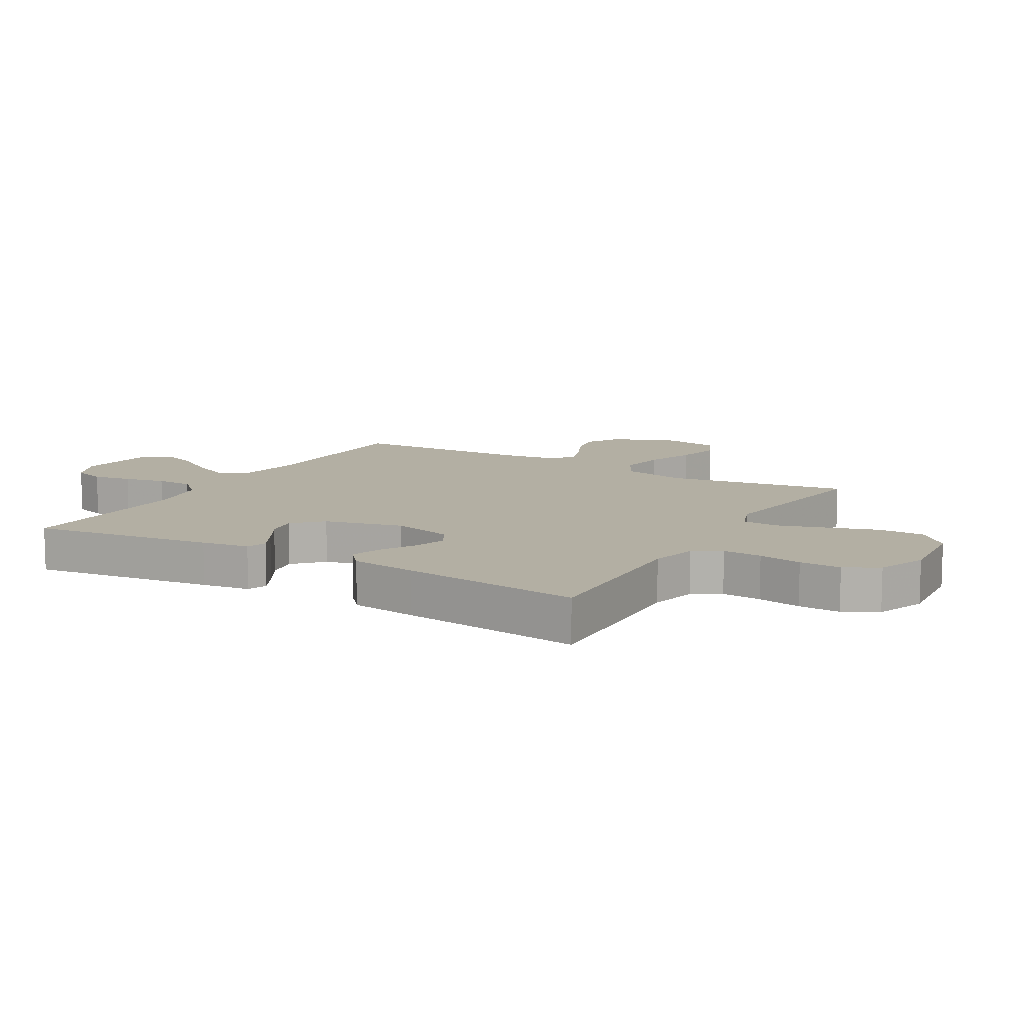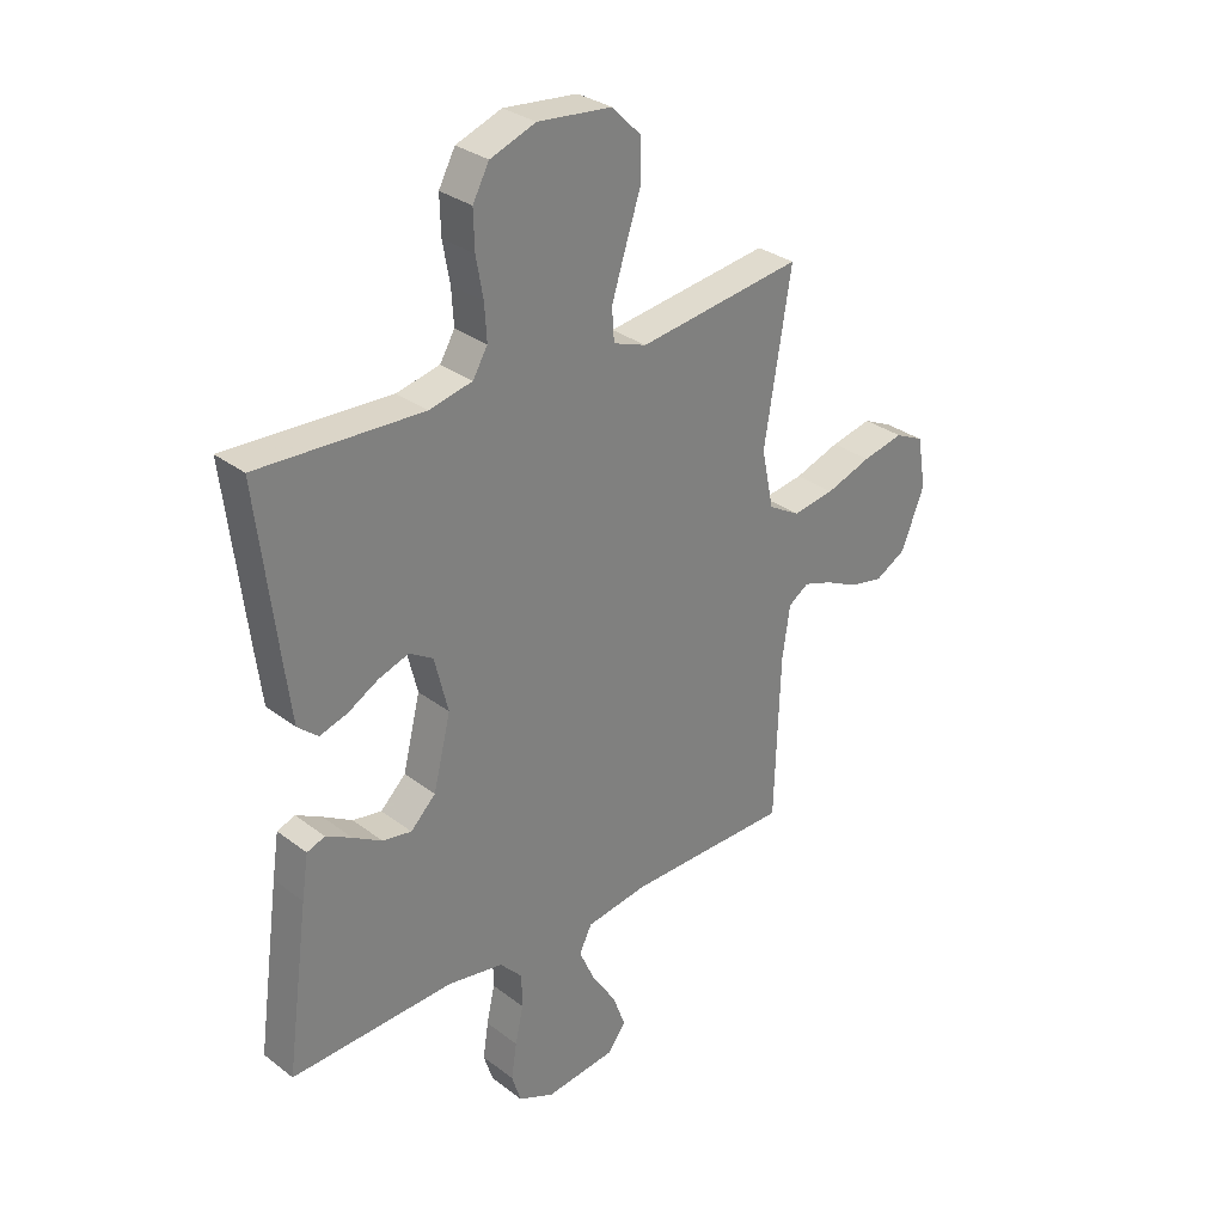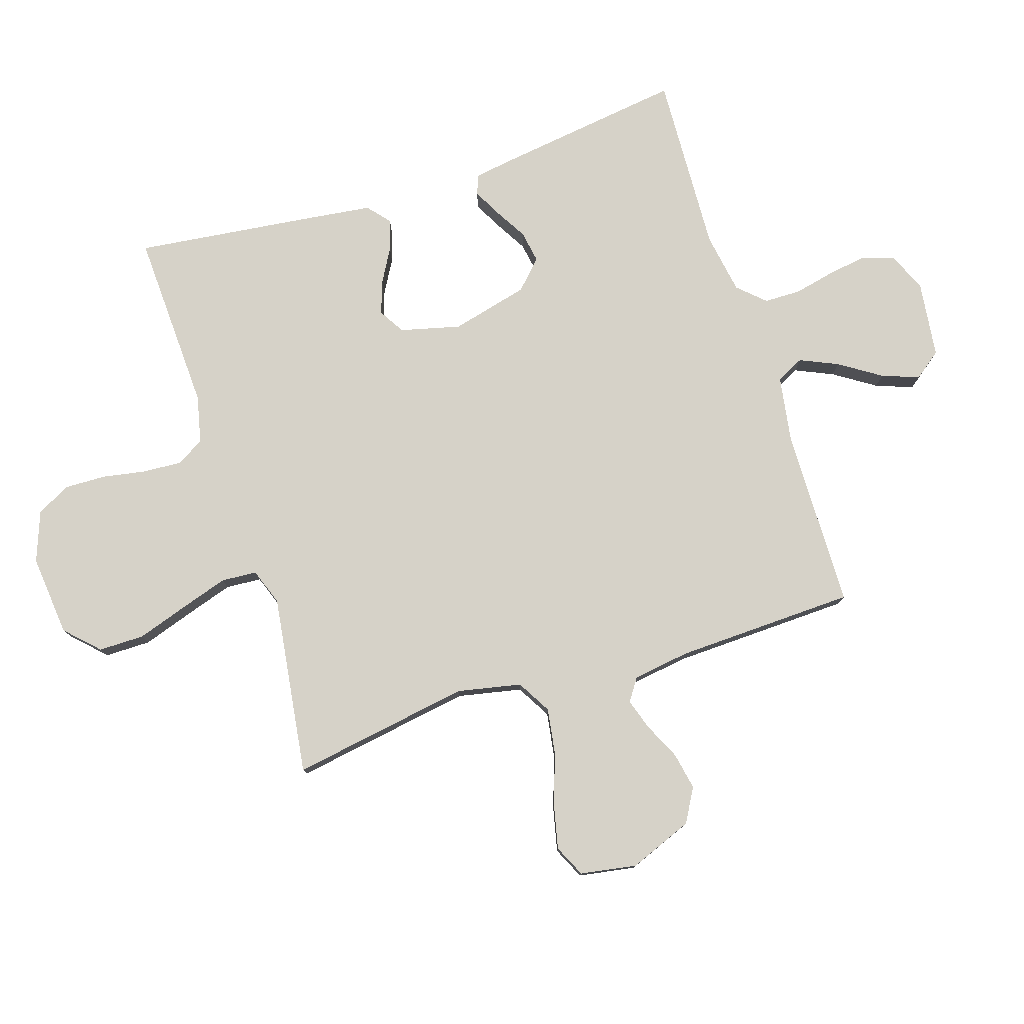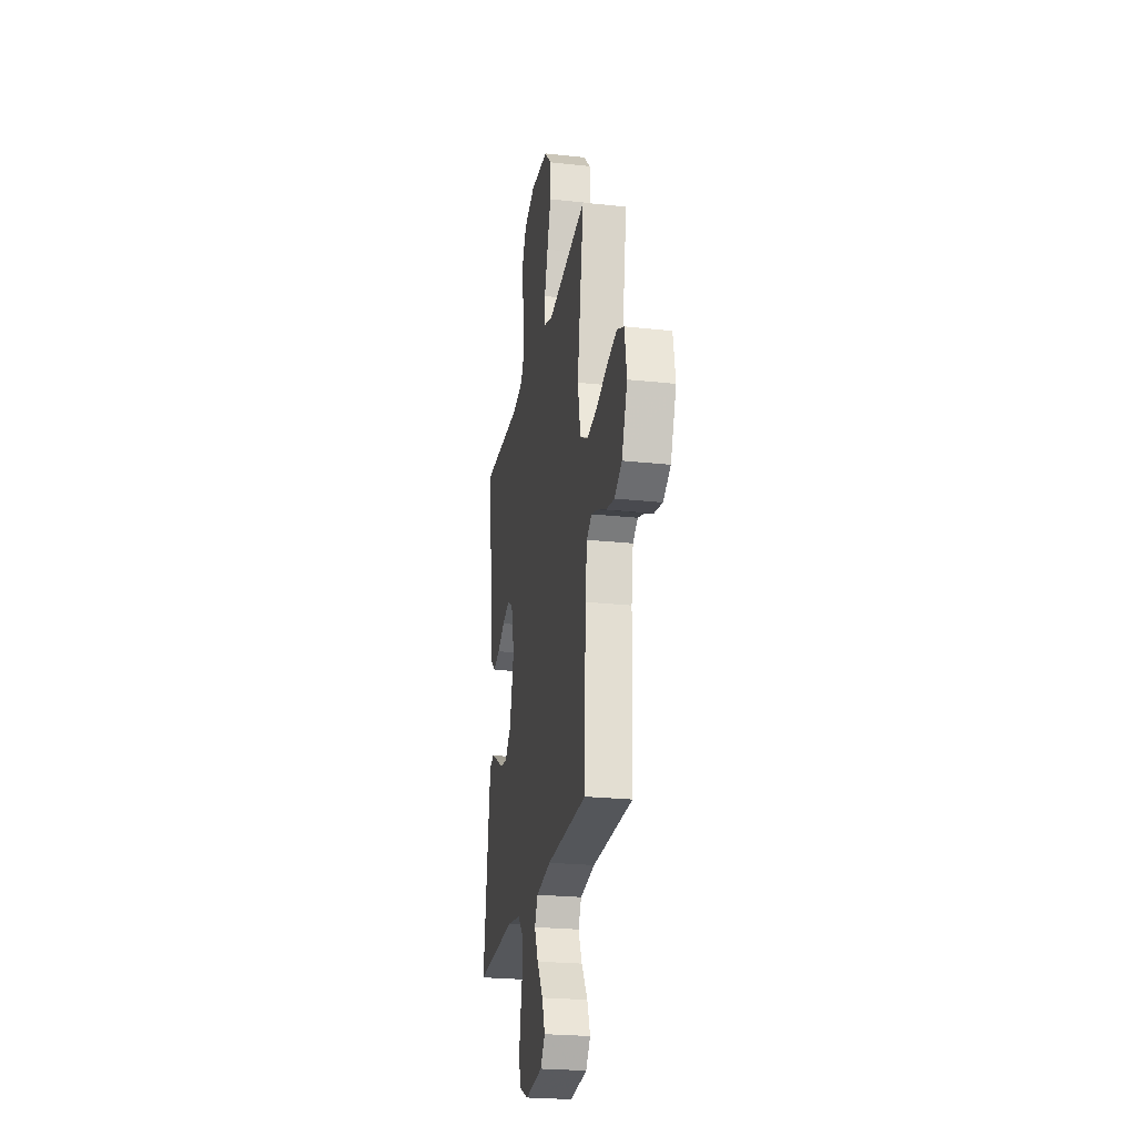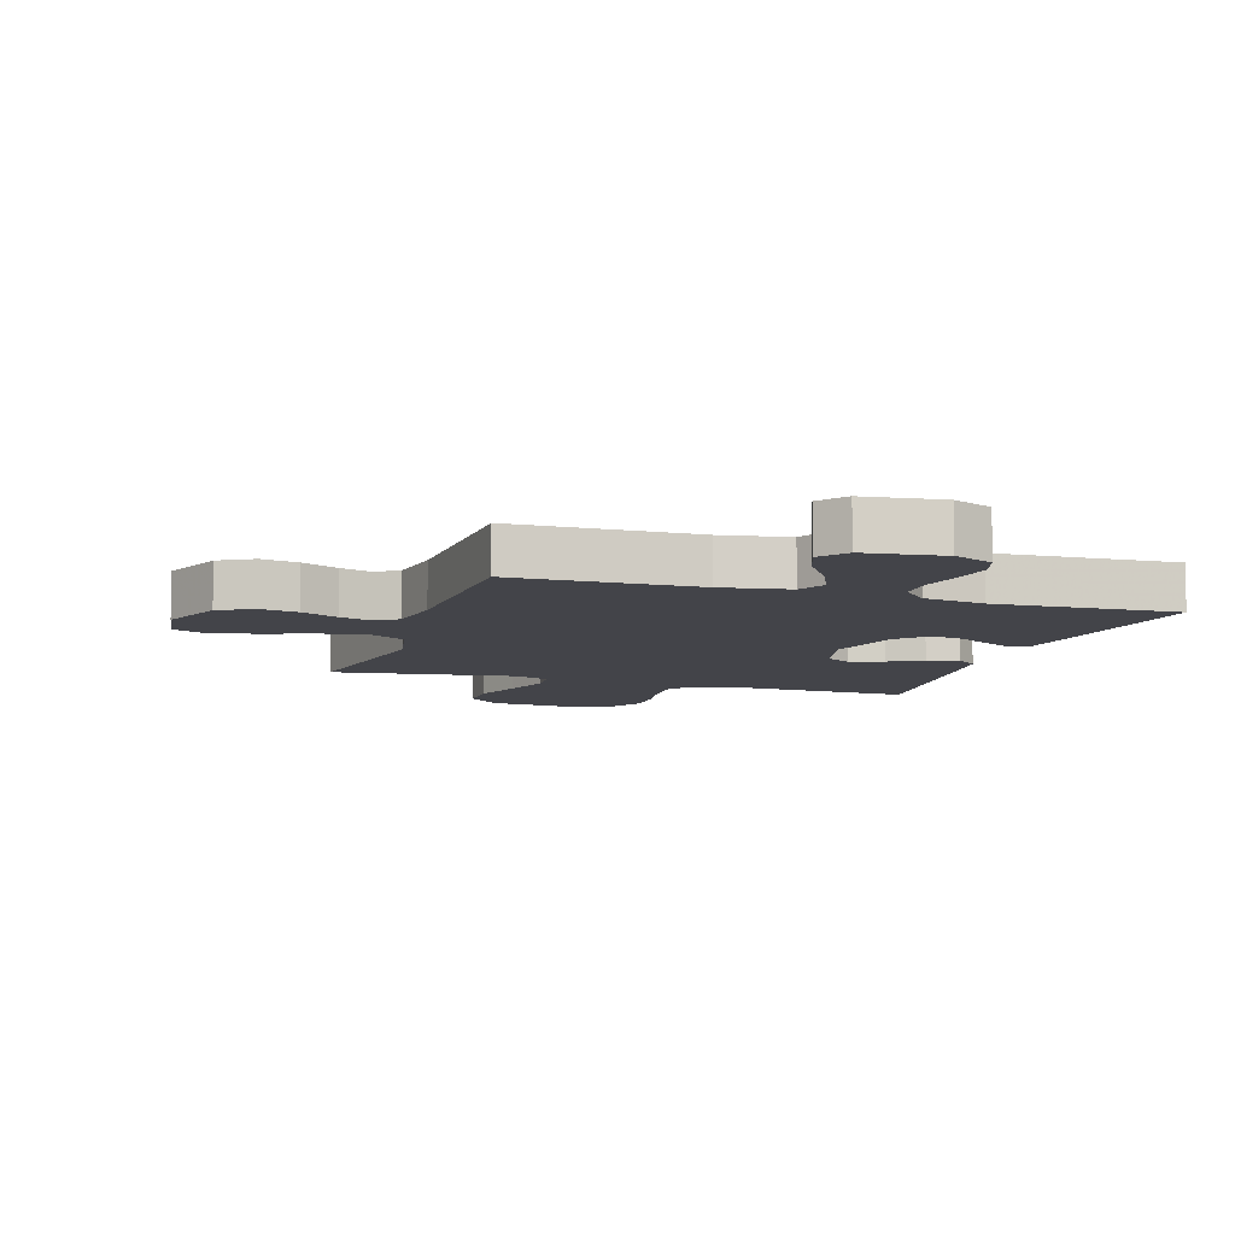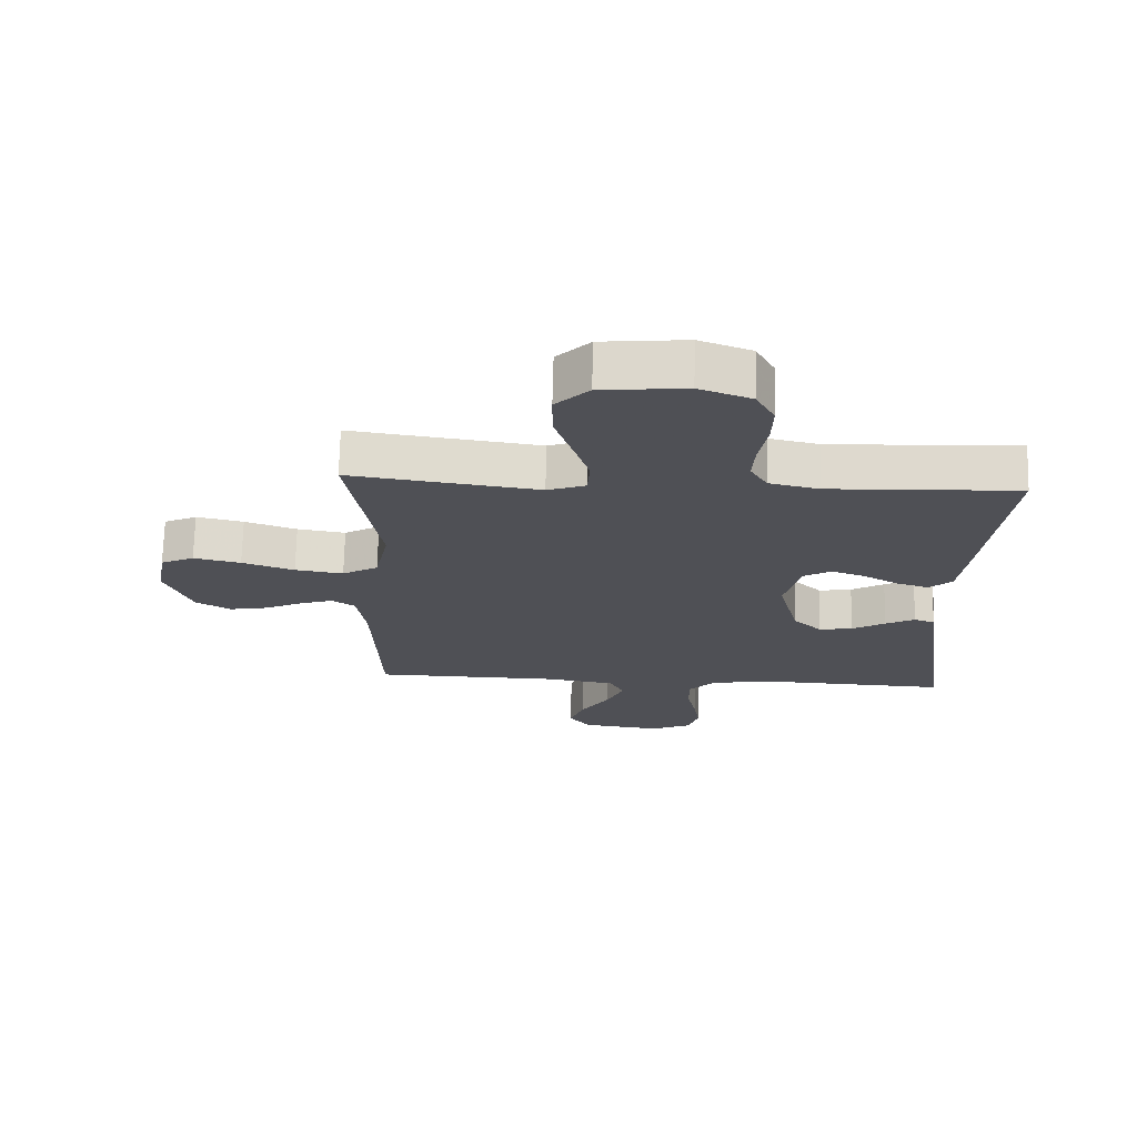
<metadata>
{"format":"obj","ext":"obj","renderer":"f3d","projection":"perspective","resolution":1024,"background":"white","views":[{"elev":11.1,"azim":-59.7,"up":"+Y"},{"elev":30.7,"azim":-42.5,"up":"+Z"},{"elev":78.3,"azim":72.2,"up":"+Y"},{"elev":-24.3,"azim":79.9,"up":"+Z"},{"elev":-8.5,"azim":162.3,"up":"+Y"},{"elev":70.8,"azim":-178.6,"up":"+Z"}]}
</metadata>
<code>
v 0.5 0.07 -0.5
v 0.2 0.07 -0.505
v 0.089 0.07 -0.523
v 0.066 0.07 -0.569
v 0.094 0.07 -0.632
v 0.139 0.07 -0.701
v 0.162 0.07 -0.763
v 0.128 0.07 -0.808
v 0 0.07 -0.824
v -0.065 0.07 -0.795
v -0.082 0.07 -0.742
v -0.072 0.07 -0.677
v -0.057 0.07 -0.609
v -0.058 0.07 -0.548
v -0.099 0.07 -0.504
v -0.2 0.07 -0.487
v -0.5 0.07 -0.5
v -0.459 0.07 -0.2
v -0.447 0.07 -0.121
v -0.414 0.07 -0.109
v -0.367 0.07 -0.134
v -0.314 0.07 -0.165
v -0.261 0.07 -0.174
v -0.215 0.07 -0.129
v -0.183 0.07 0
v -0.208 0.07 0.1
v -0.251 0.07 0.126
v -0.306 0.07 0.107
v -0.362 0.07 0.075
v -0.413 0.07 0.059
v -0.45 0.07 0.091
v -0.464 0.07 0.2
v -0.5 0.07 0.5
v -0.2 0.07 0.488
v -0.121 0.07 0.506
v -0.094 0.07 0.552
v -0.098 0.07 0.617
v -0.111 0.07 0.689
v -0.113 0.07 0.758
v -0.083 0.07 0.814
v 0 0.07 0.845
v 0.135 0.07 0.832
v 0.188 0.07 0.779
v 0.188 0.07 0.703
v 0.16 0.07 0.618
v 0.135 0.07 0.539
v 0.139 0.07 0.48
v 0.2 0.07 0.458
v 0.5 0.07 0.5
v 0.451 0.07 0.2
v 0.473 0.07 0.094
v 0.53 0.07 0.061
v 0.607 0.07 0.073
v 0.69 0.07 0.102
v 0.765 0.07 0.119
v 0.818 0.07 0.094
v 0.834 0.07 0
v 0.792 0.07 -0.106
v 0.736 0.07 -0.138
v 0.674 0.07 -0.126
v 0.613 0.07 -0.097
v 0.561 0.07 -0.08
v 0.524 0.07 -0.105
v 0.51 0.07 -0.2
v 0.5 0 -0.5
v 0.2 0 -0.505
v 0.089 0 -0.523
v 0.066 0 -0.569
v 0.094 0 -0.632
v 0.139 0 -0.701
v 0.162 0 -0.763
v 0.128 0 -0.808
v 0 0 -0.824
v -0.065 0 -0.795
v -0.082 0 -0.742
v -0.072 0 -0.677
v -0.057 0 -0.609
v -0.058 0 -0.548
v -0.099 0 -0.504
v -0.2 0 -0.487
v -0.5 0 -0.5
v -0.459 0 -0.2
v -0.447 0 -0.121
v -0.414 0 -0.109
v -0.367 0 -0.134
v -0.314 0 -0.165
v -0.261 0 -0.174
v -0.215 0 -0.129
v -0.183 0 0
v -0.208 0 0.1
v -0.251 0 0.126
v -0.306 0 0.107
v -0.362 0 0.075
v -0.413 0 0.059
v -0.45 0 0.091
v -0.464 0 0.2
v -0.5 0 0.5
v -0.2 0 0.488
v -0.121 0 0.506
v -0.094 0 0.552
v -0.098 0 0.617
v -0.111 0 0.689
v -0.113 0 0.758
v -0.083 0 0.814
v 0 0 0.845
v 0.135 0 0.832
v 0.188 0 0.779
v 0.188 0 0.703
v 0.16 0 0.618
v 0.135 0 0.539
v 0.139 0 0.48
v 0.2 0 0.458
v 0.5 0 0.5
v 0.451 0 0.2
v 0.473 0 0.094
v 0.53 0 0.061
v 0.607 0 0.073
v 0.69 0 0.102
v 0.765 0 0.119
v 0.818 0 0.094
v 0.834 0 0
v 0.792 0 -0.106
v 0.736 0 -0.138
v 0.674 0 -0.126
v 0.613 0 -0.097
v 0.561 0 -0.08
v 0.524 0 -0.105
v 0.51 0 -0.2
f 59 60 61
f 58 59 61
f 57 58 61
f 56 57 61
f 55 56 61
f 54 55 61
f 53 54 61
f 52 53 61 62
f 51 52 62 63
f 48 49 50
f 47 48 50 51
f 43 44 45
f 42 43 45
f 41 42 45
f 40 41 45
f 39 40 45
f 38 39 45
f 37 38 45
f 36 37 45 46
f 35 36 46 47
f 32 33 34
f 31 32 34
f 30 31 34
f 29 30 34
f 28 29 34
f 34 35 47
f 28 34 47
f 27 28 47
f 20 21 22
f 19 20 22
f 18 19 22
f 17 18 22
f 16 17 22
f 15 16 22 23
f 14 15 23 24
f 11 12 13
f 10 11 13
f 9 10 13
f 8 9 13
f 7 8 13
f 6 7 13
f 5 6 13
f 4 5 13 14
f 14 24 25
f 4 14 25
f 3 4 25
f 64 1 2
f 51 63 64
f 47 51 64
f 27 47 64
f 26 27 64
f 25 26 64
f 3 25 64
f 2 3 64
f 125 124 123
f 125 123 122
f 125 122 121
f 125 121 120
f 125 120 119
f 125 119 118
f 125 118 117
f 126 125 117 116
f 127 126 116 115
f 114 113 112
f 115 114 112 111
f 109 108 107
f 109 107 106
f 109 106 105
f 109 105 104
f 109 104 103
f 109 103 102
f 109 102 101
f 110 109 101 100
f 111 110 100 99
f 98 97 96
f 98 96 95
f 98 95 94
f 98 94 93
f 98 93 92
f 111 99 98
f 111 98 92
f 111 92 91
f 86 85 84
f 86 84 83
f 86 83 82
f 86 82 81
f 86 81 80
f 87 86 80 79
f 88 87 79 78
f 77 76 75
f 77 75 74
f 77 74 73
f 77 73 72
f 77 72 71
f 77 71 70
f 77 70 69
f 78 77 69 68
f 89 88 78
f 89 78 68
f 89 68 67
f 66 65 128
f 128 127 115
f 128 115 111
f 128 111 91
f 128 91 90
f 128 90 89
f 128 89 67
f 128 67 66
f 1 65 66 2
f 2 66 67 3
f 3 67 68 4
f 4 68 69 5
f 5 69 70 6
f 6 70 71 7
f 7 71 72 8
f 8 72 73 9
f 9 73 74 10
f 10 74 75 11
f 11 75 76 12
f 12 76 77 13
f 13 77 78 14
f 14 78 79 15
f 15 79 80 16
f 16 80 81 17
f 17 81 82 18
f 18 82 83 19
f 19 83 84 20
f 20 84 85 21
f 21 85 86 22
f 22 86 87 23
f 23 87 88 24
f 24 88 89 25
f 25 89 90 26
f 26 90 91 27
f 27 91 92 28
f 28 92 93 29
f 29 93 94 30
f 30 94 95 31
f 31 95 96 32
f 32 96 97 33
f 33 97 98 34
f 34 98 99 35
f 35 99 100 36
f 36 100 101 37
f 37 101 102 38
f 38 102 103 39
f 39 103 104 40
f 40 104 105 41
f 41 105 106 42
f 42 106 107 43
f 43 107 108 44
f 44 108 109 45
f 45 109 110 46
f 46 110 111 47
f 47 111 112 48
f 48 112 113 49
f 49 113 114 50
f 50 114 115 51
f 51 115 116 52
f 52 116 117 53
f 53 117 118 54
f 54 118 119 55
f 55 119 120 56
f 56 120 121 57
f 57 121 122 58
f 58 122 123 59
f 59 123 124 60
f 60 124 125 61
f 61 125 126 62
f 62 126 127 63
f 63 127 128 64
f 64 128 65 1

</code>
